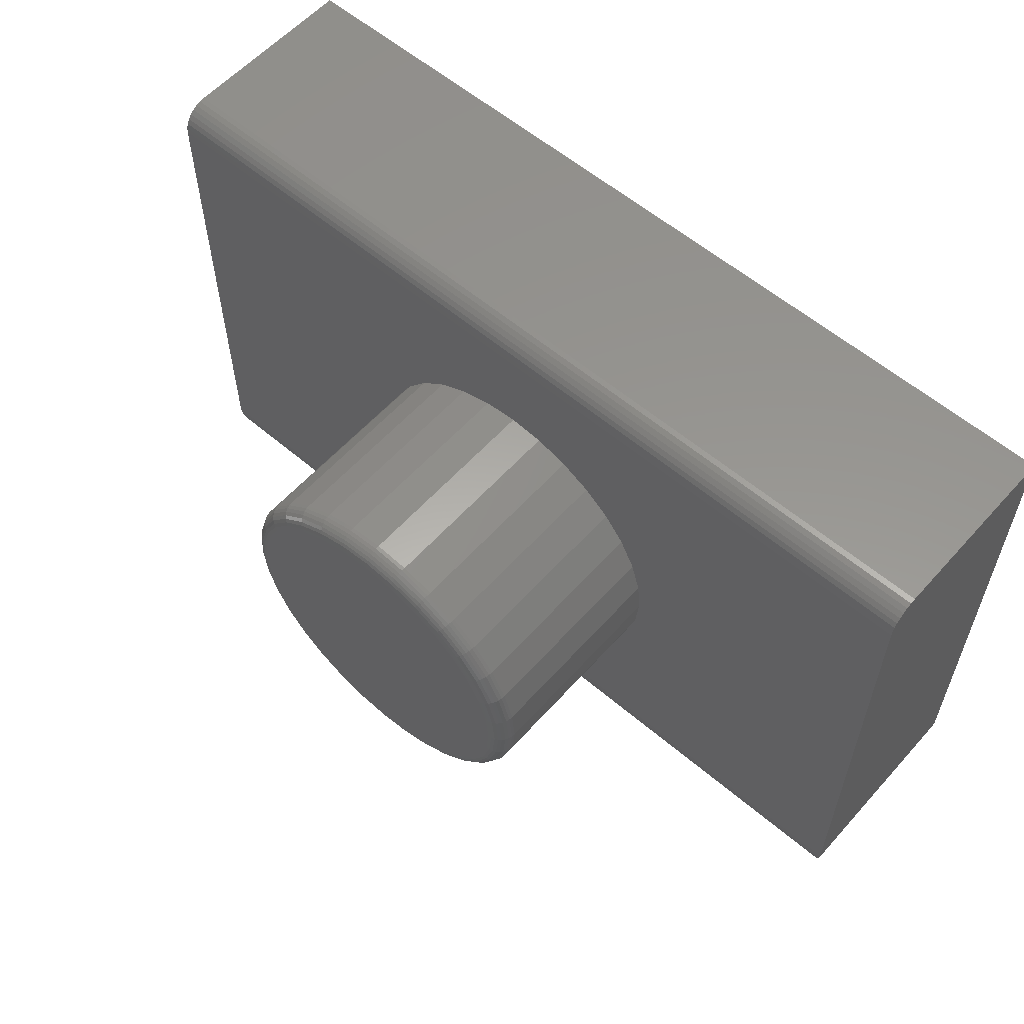
<metadata>
{"format":"stl","ext":"stl","renderer":"f3d","projection":"perspective","resolution":1024,"background":"white","views":[{"elev":58.1,"azim":41.4,"up":"+Y"}]}
</metadata>
<code>
# stl→obj: 392 verts, 780 faces
v -0.04785 0.2558 0.7188
v 0.05393 0.2558 0.7188
v 0.003043 0.2609 0.7188
v -0.09678 0.241 0.7188
v 0.1029 0.241 0.7188
v 0.1029 -0.241 0.7188
v -0.04785 -0.2558 0.7188
v 0.05393 -0.2558 0.7188
v 0.003043 -0.2609 0.7188
v 0.148 0.2169 0.7188
v -0.1419 0.2169 0.7188
v 0.1875 0.1845 0.7188
v -0.1814 0.1845 0.7188
v 0.2199 0.1449 0.7188
v -0.2139 0.1449 0.7188
v 0.244 0.09982 0.7188
v -0.238 0.09982 0.7188
v 0.2589 0.05089 0.7188
v -0.2528 0.05089 0.7188
v 0.2639 -6.731e-17 0.7188
v -0.2578 -2.032e-16 0.7188
v 0.2589 -0.05089 0.7188
v -0.2528 -0.05089 0.7188
v 0.244 -0.09982 0.7188
v -0.238 -0.09982 0.7188
v 0.2199 -0.1449 0.7188
v -0.2139 -0.1449 0.7188
v 0.1875 -0.1845 0.7188
v -0.1814 -0.1845 0.7188
v 0.148 -0.2169 0.7188
v -0.1419 -0.2169 0.7188
v -0.09678 -0.241 0.7188
v 0.2951 0 0.3594
v 0.2951 -3.31e-16 0.6875
v 0.2895 -0.05699 0.3594
v 0.2895 -0.05699 0.6875
v 0.2729 -0.1118 0.3594
v 0.2729 -0.1118 0.6875
v 0.2459 -0.1623 0.3594
v 0.2459 -0.1623 0.6875
v 0.2096 -0.2065 0.3594
v 0.2096 -0.2065 0.6875
v 0.1653 -0.2429 0.3594
v 0.1653 -0.2429 0.6875
v 0.1148 -0.2699 0.3594
v 0.1148 -0.2699 0.6875
v 0.06003 -0.2865 0.3594
v 0.06003 -0.2865 0.6875
v 0.003043 -0.2921 0.3594
v 0.003043 -0.2921 0.6875
v -0.05394 -0.2865 0.3594
v -0.05394 -0.2865 0.6875
v -0.1087 -0.2699 0.3594
v -0.1087 -0.2699 0.6875
v -0.1592 -0.2429 0.3594
v -0.1592 -0.2429 0.6875
v -0.2035 -0.2065 0.3594
v -0.2035 -0.2065 0.6875
v -0.2398 -0.1623 0.3594
v -0.2398 -0.1623 0.6875
v -0.2668 -0.1118 0.3594
v -0.2668 -0.1118 0.6875
v -0.2834 -0.05699 0.3594
v -0.2834 -0.05699 0.6875
v -0.2891 3.577e-17 0.3594
v -0.2891 3.577e-17 0.6875
v -0.2834 0.05699 0.3594
v -0.2834 0.05699 0.6875
v -0.2668 0.1118 0.3594
v -0.2668 0.1118 0.6875
v -0.2398 0.1623 0.3594
v -0.2398 0.1623 0.6875
v -0.2035 0.2065 0.3594
v -0.2035 0.2065 0.6875
v -0.1592 0.2429 0.3594
v -0.1592 0.2429 0.6875
v -0.1087 0.2699 0.3594
v -0.1087 0.2699 0.6875
v -0.05394 0.2865 0.3594
v -0.05394 0.2865 0.6875
v 0.003043 0.2921 0.3594
v 0.003043 0.2921 0.6875
v 0.06003 0.2865 0.3594
v 0.06003 0.2865 0.6875
v 0.1148 0.2699 0.3594
v 0.1148 0.2699 0.6875
v 0.1653 0.2429 0.3594
v 0.1653 0.2429 0.6875
v 0.2096 0.2065 0.3594
v 0.2096 0.2065 0.6875
v 0.2459 0.1623 0.3594
v 0.2459 0.1623 0.6875
v 0.2729 0.1118 0.3594
v 0.2729 0.1118 0.6875
v 0.2895 0.05699 0.3594
v 0.2895 0.05699 0.6875
v 0.27 0 0.7181
v 0.2649 -0.05208 0.7181
v 0.2759 0 0.7164
v 0.2706 -0.05322 0.7164
v 0.2813 0 0.7135
v 0.2759 -0.05428 0.7135
v 0.286 0 0.7096
v 0.2806 -0.0552 0.7096
v 0.2899 0 0.7049
v 0.2844 -0.05596 0.7049
v 0.2928 0 0.6995
v 0.2872 -0.05652 0.6995
v 0.2945 2.776e-17 0.6936
v 0.2889 -0.05687 0.6936
v -0.2588 -0.05208 0.7181
v -0.2639 -5.551e-17 0.7181
v -0.2645 -0.05322 0.7164
v -0.2698 -4.163e-17 0.7164
v -0.2698 -0.05428 0.7135
v -0.2752 -5.551e-17 0.7135
v -0.2745 -0.0552 0.7096
v -0.2799 -5.551e-17 0.7096
v -0.2783 -0.05596 0.7049
v -0.2838 -5.551e-17 0.7049
v -0.2811 -0.05652 0.6995
v -0.2867 -5.551e-17 0.6995
v -0.2829 -0.05687 0.6936
v -0.2885 -5.551e-17 0.6936
v -0.2436 -0.1022 0.7181
v -0.249 -0.1044 0.7164
v -0.254 -0.1065 0.7135
v -0.2584 -0.1083 0.7096
v -0.262 -0.1098 0.7049
v -0.2646 -0.1109 0.6995
v -0.2663 -0.1116 0.6936
v -0.2189 -0.1483 0.7181
v -0.2238 -0.1516 0.7164
v -0.2283 -0.1546 0.7135
v -0.2322 -0.1572 0.7096
v -0.2355 -0.1594 0.7049
v -0.2379 -0.161 0.6995
v -0.2393 -0.162 0.6936
v -0.1857 -0.1888 0.7181
v -0.1899 -0.1929 0.7164
v -0.1937 -0.1967 0.7135
v -0.197 -0.2001 0.7096
v -0.1998 -0.2028 0.7049
v -0.2018 -0.2049 0.6995
v -0.2031 -0.2061 0.6936
v -0.1453 -0.222 0.7181
v -0.1485 -0.2268 0.7164
v -0.1515 -0.2313 0.7135
v -0.1542 -0.2353 0.7096
v -0.1563 -0.2385 0.7049
v -0.1579 -0.2409 0.6995
v -0.1589 -0.2424 0.6936
v -0.09912 -0.2466 0.7181
v -0.1014 -0.252 0.7164
v -0.1034 -0.257 0.7135
v -0.1052 -0.2614 0.7096
v -0.1067 -0.265 0.7049
v -0.1078 -0.2677 0.6995
v -0.1085 -0.2693 0.6936
v -0.04904 -0.2618 0.7181
v -0.05018 -0.2676 0.7164
v -0.05123 -0.2729 0.7135
v -0.05216 -0.2775 0.7096
v -0.05292 -0.2813 0.7049
v -0.05348 -0.2842 0.6995
v -0.05383 -0.2859 0.6936
v 0.003043 -0.267 0.7181
v 0.003043 -0.2728 0.7164
v 0.003043 -0.2782 0.7135
v 0.003043 -0.283 0.7096
v 0.003043 -0.2868 0.7049
v 0.003043 -0.2897 0.6995
v 0.003043 -0.2915 0.6936
v 0.05512 -0.2618 0.7181
v 0.05627 -0.2676 0.7164
v 0.05732 -0.2729 0.7135
v 0.05824 -0.2775 0.7096
v 0.059 -0.2813 0.7049
v 0.05957 -0.2842 0.6995
v 0.05991 -0.2859 0.6936
v 0.1052 -0.2466 0.7181
v 0.1074 -0.252 0.7164
v 0.1095 -0.257 0.7135
v 0.1113 -0.2614 0.7096
v 0.1128 -0.265 0.7049
v 0.1139 -0.2677 0.6995
v 0.1146 -0.2693 0.6936
v 0.1514 -0.222 0.7181
v 0.1546 -0.2268 0.7164
v 0.1576 -0.2313 0.7135
v 0.1602 -0.2353 0.7096
v 0.1624 -0.2385 0.7049
v 0.164 -0.2409 0.6995
v 0.165 -0.2424 0.6936
v 0.1918 -0.1888 0.7181
v 0.196 -0.1929 0.7164
v 0.1998 -0.1967 0.7135
v 0.2031 -0.2001 0.7096
v 0.2059 -0.2028 0.7049
v 0.2079 -0.2049 0.6995
v 0.2092 -0.2061 0.6936
v 0.225 -0.1483 0.7181
v 0.2299 -0.1516 0.7164
v 0.2344 -0.1546 0.7135
v 0.2383 -0.1572 0.7096
v 0.2415 -0.1594 0.7049
v 0.2439 -0.161 0.6995
v 0.2454 -0.162 0.6936
v 0.2497 -0.1022 0.7181
v 0.2551 -0.1044 0.7164
v 0.2601 -0.1065 0.7135
v 0.2645 -0.1083 0.7096
v 0.268 -0.1098 0.7049
v 0.2707 -0.1109 0.6995
v 0.2724 -0.1116 0.6936
v -0.2588 0.05208 0.7181
v -0.2645 0.05322 0.7164
v -0.2698 0.05428 0.7135
v -0.2745 0.0552 0.7096
v -0.2783 0.05596 0.7049
v -0.2811 0.05652 0.6995
v -0.2829 0.05687 0.6936
v 0.2649 0.05208 0.7181
v 0.2706 0.05322 0.7164
v 0.2759 0.05428 0.7135
v 0.2806 0.0552 0.7096
v 0.2844 0.05596 0.7049
v 0.2872 0.05652 0.6995
v 0.2889 0.05687 0.6936
v 0.2497 0.1022 0.7181
v 0.2551 0.1044 0.7164
v 0.2601 0.1065 0.7135
v 0.2645 0.1083 0.7096
v 0.268 0.1098 0.7049
v 0.2707 0.1109 0.6995
v 0.2724 0.1116 0.6936
v 0.225 0.1483 0.7181
v 0.2299 0.1516 0.7164
v 0.2344 0.1546 0.7135
v 0.2383 0.1572 0.7096
v 0.2415 0.1594 0.7049
v 0.2439 0.161 0.6995
v 0.2454 0.162 0.6936
v 0.1918 0.1888 0.7181
v 0.196 0.1929 0.7164
v 0.1998 0.1967 0.7135
v 0.2031 0.2001 0.7096
v 0.2059 0.2028 0.7049
v 0.2079 0.2049 0.6995
v 0.2092 0.2061 0.6936
v 0.1514 0.222 0.7181
v 0.1546 0.2268 0.7164
v 0.1576 0.2313 0.7135
v 0.1602 0.2353 0.7096
v 0.1624 0.2385 0.7049
v 0.164 0.2409 0.6995
v 0.165 0.2424 0.6936
v 0.1052 0.2466 0.7181
v 0.1074 0.252 0.7164
v 0.1095 0.257 0.7135
v 0.1113 0.2614 0.7096
v 0.1128 0.265 0.7049
v 0.1139 0.2677 0.6995
v 0.1146 0.2693 0.6936
v 0.05512 0.2618 0.7181
v 0.05627 0.2676 0.7164
v 0.05732 0.2729 0.7135
v 0.05824 0.2775 0.7096
v 0.059 0.2813 0.7049
v 0.05957 0.2842 0.6995
v 0.05991 0.2859 0.6936
v 0.003043 0.267 0.7181
v 0.003043 0.2728 0.7164
v 0.003043 0.2782 0.7135
v 0.003043 0.283 0.7096
v 0.003043 0.2868 0.7049
v 0.003043 0.2897 0.6995
v 0.003043 0.2915 0.6936
v -0.04904 0.2618 0.7181
v -0.05018 0.2676 0.7164
v -0.05123 0.2729 0.7135
v -0.05216 0.2775 0.7096
v -0.05292 0.2813 0.7049
v -0.05348 0.2842 0.6995
v -0.05383 0.2859 0.6936
v -0.09912 0.2466 0.7181
v -0.1014 0.252 0.7164
v -0.1034 0.257 0.7135
v -0.1052 0.2614 0.7096
v -0.1067 0.265 0.7049
v -0.1078 0.2677 0.6995
v -0.1085 0.2693 0.6936
v -0.1453 0.222 0.7181
v -0.1485 0.2268 0.7164
v -0.1515 0.2313 0.7135
v -0.1542 0.2353 0.7096
v -0.1563 0.2385 0.7049
v -0.1579 0.2409 0.6995
v -0.1589 0.2424 0.6936
v -0.1857 0.1888 0.7181
v -0.1899 0.1929 0.7164
v -0.1937 0.1967 0.7135
v -0.197 0.2001 0.7096
v -0.1998 0.2028 0.7049
v -0.2018 0.2049 0.6995
v -0.2031 0.2061 0.6936
v -0.2189 0.1483 0.7181
v -0.2238 0.1516 0.7164
v -0.2283 0.1546 0.7135
v -0.2322 0.1572 0.7096
v -0.2355 0.1594 0.7049
v -0.2379 0.161 0.6995
v -0.2393 0.162 0.6936
v -0.2436 0.1022 0.7181
v -0.249 0.1044 0.7164
v -0.254 0.1065 0.7135
v -0.2584 0.1083 0.7096
v -0.262 0.1098 0.7049
v -0.2646 0.1109 0.6995
v -0.2663 0.1116 0.6936
v -0.75 0.4479 0.3594
v -0.75 -0.3906 0.3594
v 0.75 0.4479 0.3594
v 0.75 -0.3906 0.3594
v -0.75 0.481 0.3456
v -0.75 0.4658 0.3558
v -0.75 0.4739 0.3515
v -0.75 -0.3906 0
v -0.75 0.457 0.3585
v -0.75 0.4947 0
v -0.75 0.4868 0.3385
v -0.75 0.4912 0.3304
v -0.75 0.4938 0.3216
v -0.75 0.4947 0.3125
v 0.75 0.4947 0.3125
v 0.75 0.4938 0.3216
v 0.75 0.4912 0.3304
v 0.75 0.4947 0
v 0.75 0.4868 0.3385
v 0.75 0.481 0.3456
v 0.75 0.4739 0.3515
v 0.75 0.4658 0.3558
v 0.75 0.457 0.3585
v 0.75 -0.3906 0
v -0.6406 -0.5 0.25
v -0.6406 -0.5 0.1094
v 0.6406 -0.5 0.25
v 0.6406 -0.5 0.1094
v -0.6652 -0.4972 0.08475
v 0.6653 -0.4972 0.08475
v -0.7456 -0.4214 0.004412
v 0.7426 -0.4301 0.007367
v -0.7426 -0.4301 0.007366
v 0.739 -0.4383 0.01096
v -0.739 -0.4383 0.01095
v -0.6889 -0.4888 0.0611
v -0.7499 -0.394 5.275e-05
v 0.7499 -0.394 5.275e-05
v -0.7486 -0.408 0.001384
v 0.7486 -0.408 0.001386
v 0.7456 -0.4214 0.004412
v -0.7303 -0.4532 0.01968
v 0.7303 -0.4532 0.01968
v -0.7218 -0.4639 0.02821
v 0.7218 -0.4639 0.02821
v -0.7124 -0.4732 0.0376
v 0.7124 -0.4732 0.0376
v -0.7009 -0.4819 0.04905
v 0.7009 -0.4819 0.04905
v 0.6889 -0.4888 0.0611
v 0.6652 -0.4972 0.2746
v 0.7426 -0.4301 0.352
v 0.739 -0.4383 0.3484
v 0.7499 -0.394 0.3593
v 0.7486 -0.408 0.358
v 0.7456 -0.4214 0.355
v 0.7303 -0.4532 0.3397
v 0.7218 -0.4639 0.3312
v 0.7124 -0.4732 0.3218
v 0.7009 -0.4819 0.3103
v 0.6889 -0.4888 0.2983
v -0.6653 -0.4972 0.2746
v -0.6889 -0.4888 0.2983
v -0.739 -0.4383 0.3484
v -0.7426 -0.4301 0.352
v -0.7009 -0.4819 0.3103
v -0.7124 -0.4732 0.3218
v -0.7218 -0.4639 0.3312
v -0.7303 -0.4532 0.3397
v -0.7499 -0.394 0.3593
v -0.7486 -0.408 0.358
v -0.7456 -0.4214 0.355
f 1 2 3
f 2 1 4
f 2 4 5
f 6 7 8
f 8 7 9
f 5 4 10
f 10 4 11
f 10 11 12
f 12 11 13
f 12 13 14
f 14 13 15
f 14 15 16
f 16 15 17
f 16 17 18
f 18 17 19
f 18 19 20
f 20 19 21
f 20 21 22
f 22 21 23
f 22 23 24
f 24 23 25
f 24 25 26
f 26 25 27
f 26 27 28
f 28 27 29
f 28 29 30
f 30 29 31
f 30 31 6
f 6 31 32
f 6 32 7
f 33 34 35
f 35 34 36
f 35 36 37
f 37 36 38
f 37 38 39
f 39 38 40
f 39 40 41
f 41 40 42
f 41 42 43
f 43 42 44
f 43 44 45
f 45 44 46
f 45 46 47
f 47 46 48
f 47 48 49
f 49 48 50
f 49 50 51
f 51 50 52
f 51 52 53
f 53 52 54
f 53 54 55
f 55 54 56
f 55 56 57
f 57 56 58
f 57 58 59
f 59 58 60
f 59 60 61
f 61 60 62
f 61 62 63
f 63 62 64
f 63 64 65
f 65 64 66
f 65 66 67
f 67 66 68
f 67 68 69
f 69 68 70
f 69 70 71
f 71 70 72
f 71 72 73
f 73 72 74
f 73 74 75
f 75 74 76
f 75 76 77
f 77 76 78
f 77 78 79
f 79 78 80
f 79 80 81
f 81 80 82
f 81 82 83
f 83 82 84
f 83 84 85
f 85 84 86
f 85 86 87
f 87 86 88
f 87 88 89
f 89 88 90
f 89 90 91
f 91 90 92
f 91 92 93
f 93 92 94
f 93 94 95
f 95 94 96
f 95 96 33
f 33 96 34
f 20 22 97
f 97 22 98
f 97 98 99
f 99 98 100
f 99 100 101
f 101 100 102
f 101 102 103
f 103 102 104
f 103 104 105
f 105 104 106
f 105 106 107
f 107 106 108
f 107 108 109
f 109 108 110
f 109 110 34
f 34 110 36
f 23 21 111
f 111 21 112
f 111 112 113
f 113 112 114
f 113 114 115
f 115 114 116
f 115 116 117
f 117 116 118
f 117 118 119
f 119 118 120
f 119 120 121
f 121 120 122
f 121 122 123
f 123 122 124
f 123 124 64
f 64 124 66
f 25 23 125
f 125 23 111
f 125 111 126
f 126 111 113
f 126 113 127
f 127 113 115
f 127 115 128
f 128 115 117
f 128 117 129
f 129 117 119
f 129 119 130
f 130 119 121
f 130 121 131
f 131 121 123
f 131 123 62
f 62 123 64
f 27 25 132
f 132 25 125
f 132 125 133
f 133 125 126
f 133 126 134
f 134 126 127
f 134 127 135
f 135 127 128
f 135 128 136
f 136 128 129
f 136 129 137
f 137 129 130
f 137 130 138
f 138 130 131
f 138 131 60
f 60 131 62
f 29 27 139
f 139 27 132
f 139 132 140
f 140 132 133
f 140 133 141
f 141 133 134
f 141 134 142
f 142 134 135
f 142 135 143
f 143 135 136
f 143 136 144
f 144 136 137
f 144 137 145
f 145 137 138
f 145 138 58
f 58 138 60
f 31 29 146
f 146 29 139
f 146 139 147
f 147 139 140
f 147 140 148
f 148 140 141
f 148 141 149
f 149 141 142
f 149 142 150
f 150 142 143
f 150 143 151
f 151 143 144
f 151 144 152
f 152 144 145
f 152 145 56
f 56 145 58
f 32 31 153
f 153 31 146
f 153 146 154
f 154 146 147
f 154 147 155
f 155 147 148
f 155 148 156
f 156 148 149
f 156 149 157
f 157 149 150
f 157 150 158
f 158 150 151
f 158 151 159
f 159 151 152
f 159 152 54
f 54 152 56
f 7 32 160
f 160 32 153
f 160 153 161
f 161 153 154
f 161 154 162
f 162 154 155
f 162 155 163
f 163 155 156
f 163 156 164
f 164 156 157
f 164 157 165
f 165 157 158
f 165 158 166
f 166 158 159
f 166 159 52
f 52 159 54
f 9 7 167
f 167 7 160
f 167 160 168
f 168 160 161
f 168 161 169
f 169 161 162
f 169 162 170
f 170 162 163
f 170 163 171
f 171 163 164
f 171 164 172
f 172 164 165
f 172 165 173
f 173 165 166
f 173 166 50
f 50 166 52
f 8 9 174
f 174 9 167
f 174 167 175
f 175 167 168
f 175 168 176
f 176 168 169
f 176 169 177
f 177 169 170
f 177 170 178
f 178 170 171
f 178 171 179
f 179 171 172
f 179 172 180
f 180 172 173
f 180 173 48
f 48 173 50
f 6 8 181
f 181 8 174
f 181 174 182
f 182 174 175
f 182 175 183
f 183 175 176
f 183 176 184
f 184 176 177
f 184 177 185
f 185 177 178
f 185 178 186
f 186 178 179
f 186 179 187
f 187 179 180
f 187 180 46
f 46 180 48
f 30 6 188
f 188 6 181
f 188 181 189
f 189 181 182
f 189 182 190
f 190 182 183
f 190 183 191
f 191 183 184
f 191 184 192
f 192 184 185
f 192 185 193
f 193 185 186
f 193 186 194
f 194 186 187
f 194 187 44
f 44 187 46
f 28 30 195
f 195 30 188
f 195 188 196
f 196 188 189
f 196 189 197
f 197 189 190
f 197 190 198
f 198 190 191
f 198 191 199
f 199 191 192
f 199 192 200
f 200 192 193
f 200 193 201
f 201 193 194
f 201 194 42
f 42 194 44
f 26 28 202
f 202 28 195
f 202 195 203
f 203 195 196
f 203 196 204
f 204 196 197
f 204 197 205
f 205 197 198
f 205 198 206
f 206 198 199
f 206 199 207
f 207 199 200
f 207 200 208
f 208 200 201
f 208 201 40
f 40 201 42
f 24 26 209
f 209 26 202
f 209 202 210
f 210 202 203
f 210 203 211
f 211 203 204
f 211 204 212
f 212 204 205
f 212 205 213
f 213 205 206
f 213 206 214
f 214 206 207
f 214 207 215
f 215 207 208
f 215 208 38
f 38 208 40
f 22 24 98
f 98 24 209
f 98 209 100
f 100 209 210
f 100 210 102
f 102 210 211
f 102 211 104
f 104 211 212
f 104 212 106
f 106 212 213
f 106 213 108
f 108 213 214
f 108 214 110
f 110 214 215
f 110 215 36
f 36 215 38
f 21 19 112
f 112 19 216
f 112 216 114
f 114 216 217
f 114 217 116
f 116 217 218
f 116 218 118
f 118 218 219
f 118 219 120
f 120 219 220
f 120 220 122
f 122 220 221
f 122 221 124
f 124 221 222
f 124 222 66
f 66 222 68
f 18 20 223
f 223 20 97
f 223 97 224
f 224 97 99
f 224 99 225
f 225 99 101
f 225 101 226
f 226 101 103
f 226 103 227
f 227 103 105
f 227 105 228
f 228 105 107
f 228 107 229
f 229 107 109
f 229 109 96
f 96 109 34
f 16 18 230
f 230 18 223
f 230 223 231
f 231 223 224
f 231 224 232
f 232 224 225
f 232 225 233
f 233 225 226
f 233 226 234
f 234 226 227
f 234 227 235
f 235 227 228
f 235 228 236
f 236 228 229
f 236 229 94
f 94 229 96
f 14 16 237
f 237 16 230
f 237 230 238
f 238 230 231
f 238 231 239
f 239 231 232
f 239 232 240
f 240 232 233
f 240 233 241
f 241 233 234
f 241 234 242
f 242 234 235
f 242 235 243
f 243 235 236
f 243 236 92
f 92 236 94
f 12 14 244
f 244 14 237
f 244 237 245
f 245 237 238
f 245 238 246
f 246 238 239
f 246 239 247
f 247 239 240
f 247 240 248
f 248 240 241
f 248 241 249
f 249 241 242
f 249 242 250
f 250 242 243
f 250 243 90
f 90 243 92
f 10 12 251
f 251 12 244
f 251 244 252
f 252 244 245
f 252 245 253
f 253 245 246
f 253 246 254
f 254 246 247
f 254 247 255
f 255 247 248
f 255 248 256
f 256 248 249
f 256 249 257
f 257 249 250
f 257 250 88
f 88 250 90
f 5 10 258
f 258 10 251
f 258 251 259
f 259 251 252
f 259 252 260
f 260 252 253
f 260 253 261
f 261 253 254
f 261 254 262
f 262 254 255
f 262 255 263
f 263 255 256
f 263 256 264
f 264 256 257
f 264 257 86
f 86 257 88
f 2 5 265
f 265 5 258
f 265 258 266
f 266 258 259
f 266 259 267
f 267 259 260
f 267 260 268
f 268 260 261
f 268 261 269
f 269 261 262
f 269 262 270
f 270 262 263
f 270 263 271
f 271 263 264
f 271 264 84
f 84 264 86
f 3 2 272
f 272 2 265
f 272 265 273
f 273 265 266
f 273 266 274
f 274 266 267
f 274 267 275
f 275 267 268
f 275 268 276
f 276 268 269
f 276 269 277
f 277 269 270
f 277 270 278
f 278 270 271
f 278 271 82
f 82 271 84
f 1 3 279
f 279 3 272
f 279 272 280
f 280 272 273
f 280 273 281
f 281 273 274
f 281 274 282
f 282 274 275
f 282 275 283
f 283 275 276
f 283 276 284
f 284 276 277
f 284 277 285
f 285 277 278
f 285 278 80
f 80 278 82
f 4 1 286
f 286 1 279
f 286 279 287
f 287 279 280
f 287 280 288
f 288 280 281
f 288 281 289
f 289 281 282
f 289 282 290
f 290 282 283
f 290 283 291
f 291 283 284
f 291 284 292
f 292 284 285
f 292 285 78
f 78 285 80
f 11 4 293
f 293 4 286
f 293 286 294
f 294 286 287
f 294 287 295
f 295 287 288
f 295 288 296
f 296 288 289
f 296 289 297
f 297 289 290
f 297 290 298
f 298 290 291
f 298 291 299
f 299 291 292
f 299 292 76
f 76 292 78
f 13 11 300
f 300 11 293
f 300 293 301
f 301 293 294
f 301 294 302
f 302 294 295
f 302 295 303
f 303 295 296
f 303 296 304
f 304 296 297
f 304 297 305
f 305 297 298
f 305 298 306
f 306 298 299
f 306 299 74
f 74 299 76
f 15 13 307
f 307 13 300
f 307 300 308
f 308 300 301
f 308 301 309
f 309 301 302
f 309 302 310
f 310 302 303
f 310 303 311
f 311 303 304
f 311 304 312
f 312 304 305
f 312 305 313
f 313 305 306
f 313 306 72
f 72 306 74
f 17 15 314
f 314 15 307
f 314 307 315
f 315 307 308
f 315 308 316
f 316 308 309
f 316 309 317
f 317 309 310
f 317 310 318
f 318 310 311
f 318 311 319
f 319 311 312
f 319 312 320
f 320 312 313
f 320 313 70
f 70 313 72
f 19 17 216
f 216 17 314
f 216 314 217
f 217 314 315
f 217 315 218
f 218 315 316
f 218 316 219
f 219 316 317
f 219 317 220
f 220 317 318
f 220 318 221
f 221 318 319
f 221 319 222
f 222 319 320
f 222 320 68
f 68 320 70
f 321 322 71
f 321 71 73
f 321 73 75
f 321 75 77
f 321 77 79
f 321 79 81
f 321 81 323
f 322 324 49
f 322 49 51
f 322 51 53
f 322 53 55
f 322 55 57
f 322 57 59
f 322 59 61
f 322 61 63
f 322 63 65
f 322 65 67
f 322 67 69
f 322 69 71
f 324 91 93
f 324 93 95
f 324 95 33
f 324 33 35
f 324 35 37
f 324 37 39
f 324 39 41
f 324 41 43
f 324 43 45
f 324 45 47
f 324 47 49
f 323 81 83
f 323 83 85
f 323 85 87
f 323 87 89
f 323 89 91
f 323 91 324
f 325 326 327
f 328 322 321
f 328 321 329
f 328 329 330
f 329 326 325
f 329 325 331
f 329 331 332
f 329 332 333
f 329 333 334
f 329 334 330
f 335 336 337
f 338 335 337
f 338 337 339
f 338 339 340
f 338 340 341
f 338 341 342
f 338 342 343
f 338 343 323
f 338 323 324
f 338 324 344
f 335 338 334
f 334 338 330
f 335 334 336
f 336 334 333
f 336 333 337
f 337 333 332
f 337 332 339
f 339 332 331
f 339 331 340
f 340 331 325
f 340 325 341
f 341 325 327
f 341 327 342
f 342 327 326
f 342 326 343
f 343 326 329
f 343 329 323
f 323 329 321
f 328 330 344
f 344 330 338
f 345 346 347
f 347 346 348
f 348 349 350
f 348 346 349
f 351 352 353
f 353 352 354
f 353 354 355
f 356 350 349
f 328 344 357
f 357 344 358
f 357 358 359
f 359 358 360
f 359 360 351
f 351 360 361
f 351 361 352
f 355 354 362
f 362 354 363
f 362 363 364
f 364 363 365
f 364 365 366
f 366 365 367
f 366 367 368
f 368 367 369
f 368 369 356
f 356 369 370
f 356 370 350
f 347 350 371
f 347 348 350
f 361 372 352
f 352 372 373
f 352 373 354
f 370 371 350
f 344 324 358
f 358 324 374
f 358 374 360
f 360 374 375
f 360 375 361
f 361 375 376
f 361 376 372
f 354 373 363
f 363 373 377
f 363 377 365
f 365 377 378
f 365 378 367
f 367 378 379
f 367 379 369
f 369 379 380
f 369 380 370
f 370 380 381
f 370 381 371
f 345 371 382
f 345 347 371
f 382 371 381
f 382 381 383
f 384 372 385
f 385 372 376
f 383 381 386
f 386 381 380
f 386 380 387
f 387 380 379
f 387 379 388
f 388 379 378
f 388 378 389
f 389 378 377
f 389 377 384
f 384 377 373
f 384 373 372
f 324 322 374
f 374 322 390
f 374 390 375
f 375 390 391
f 375 391 376
f 376 391 392
f 376 392 385
f 346 382 349
f 346 345 382
f 349 382 383
f 349 383 356
f 355 385 353
f 353 385 392
f 356 383 368
f 368 383 386
f 368 386 366
f 366 386 387
f 366 387 364
f 364 387 388
f 364 388 362
f 362 388 389
f 362 389 355
f 355 389 384
f 355 384 385
f 322 328 390
f 390 328 357
f 390 357 391
f 391 357 359
f 391 359 392
f 392 359 351
f 392 351 353

</code>
